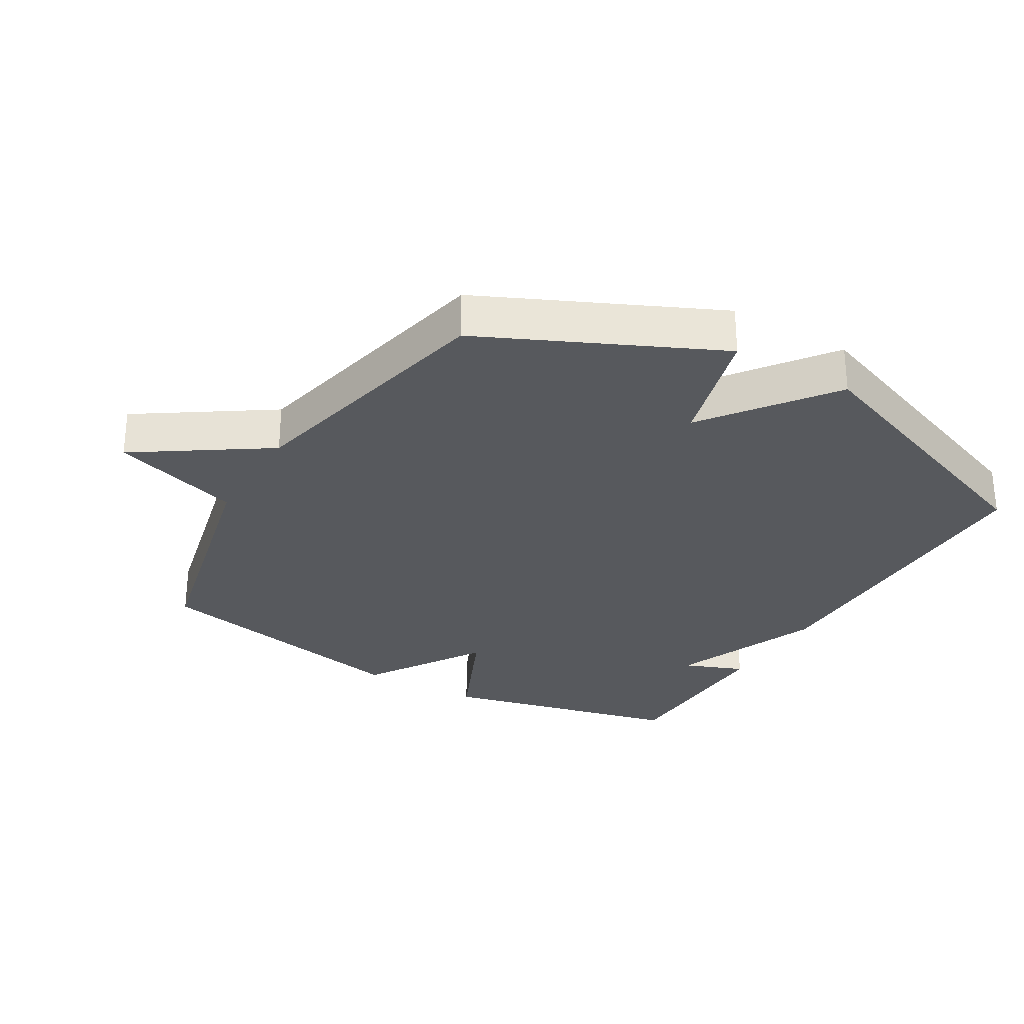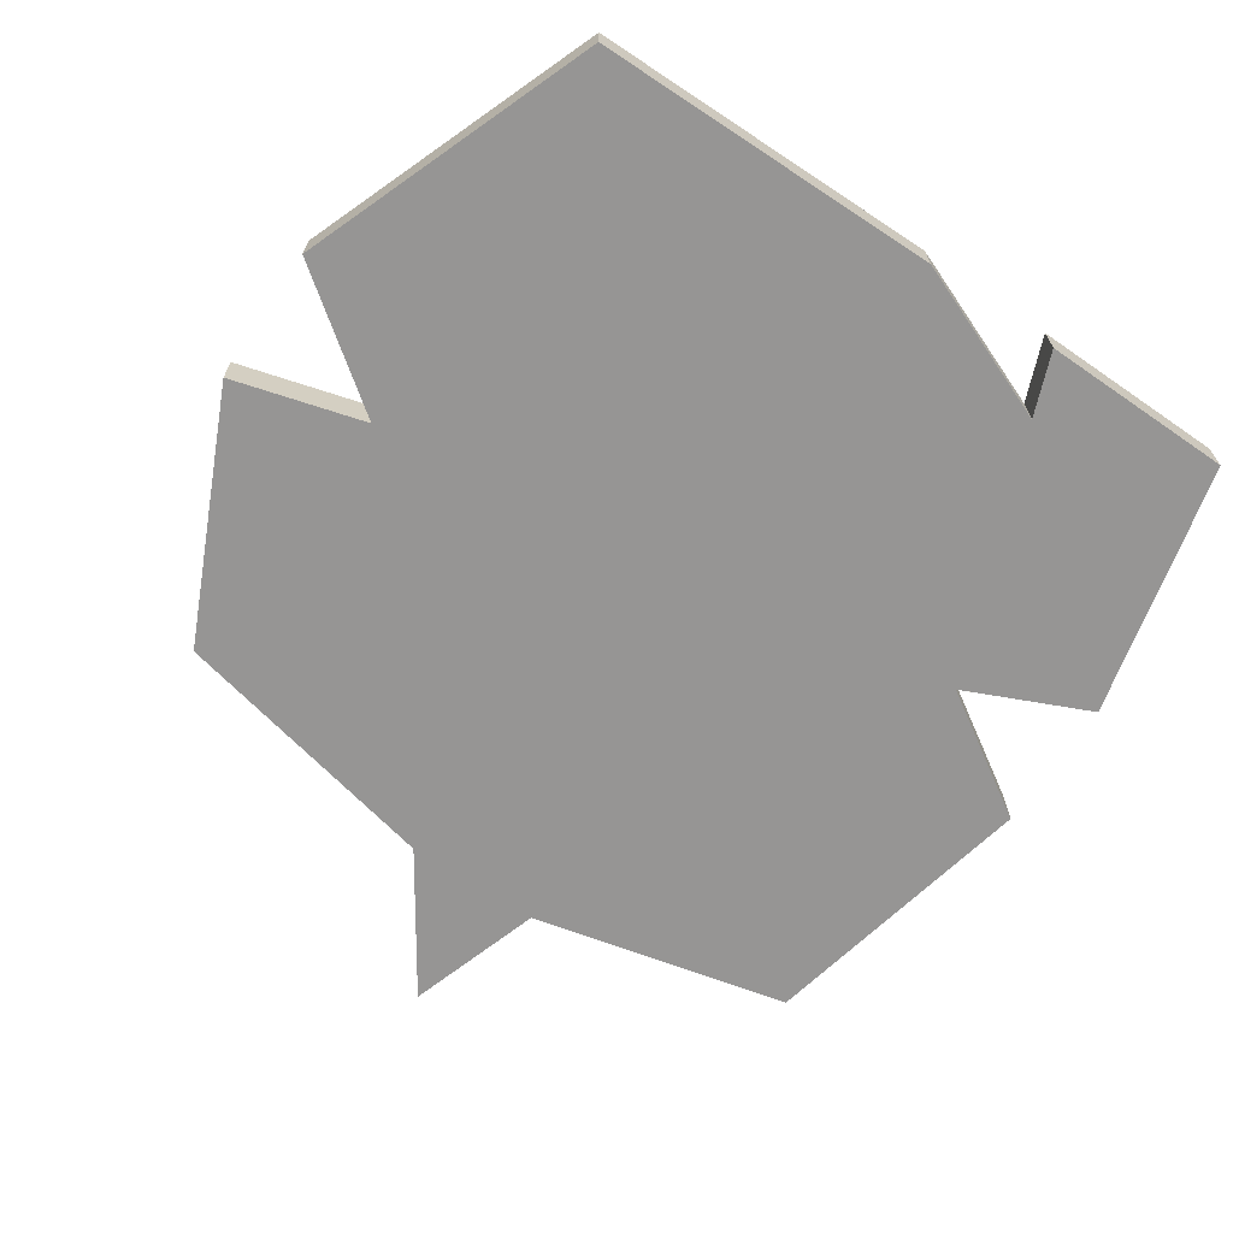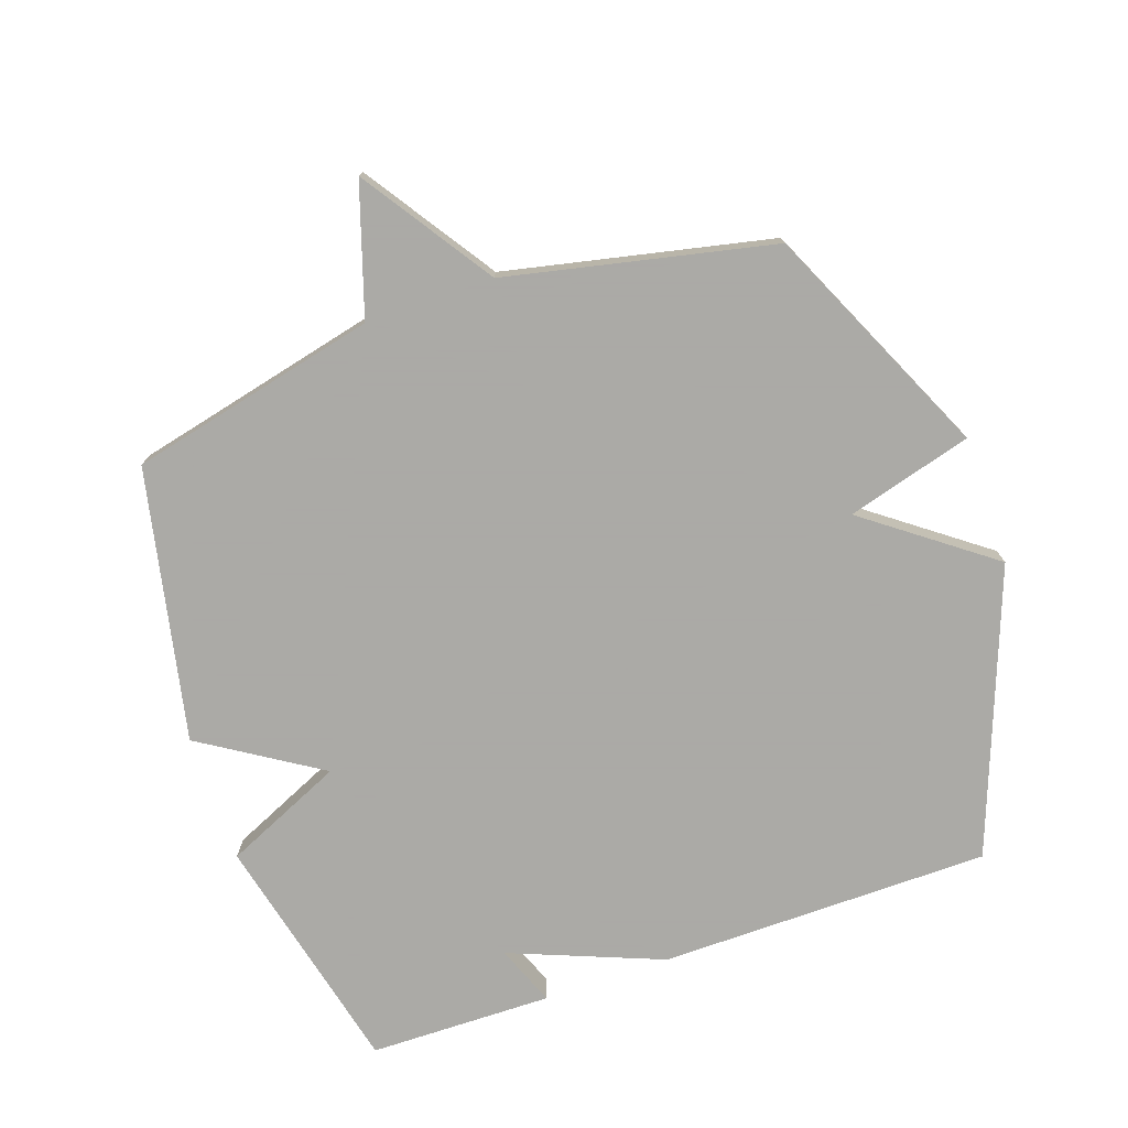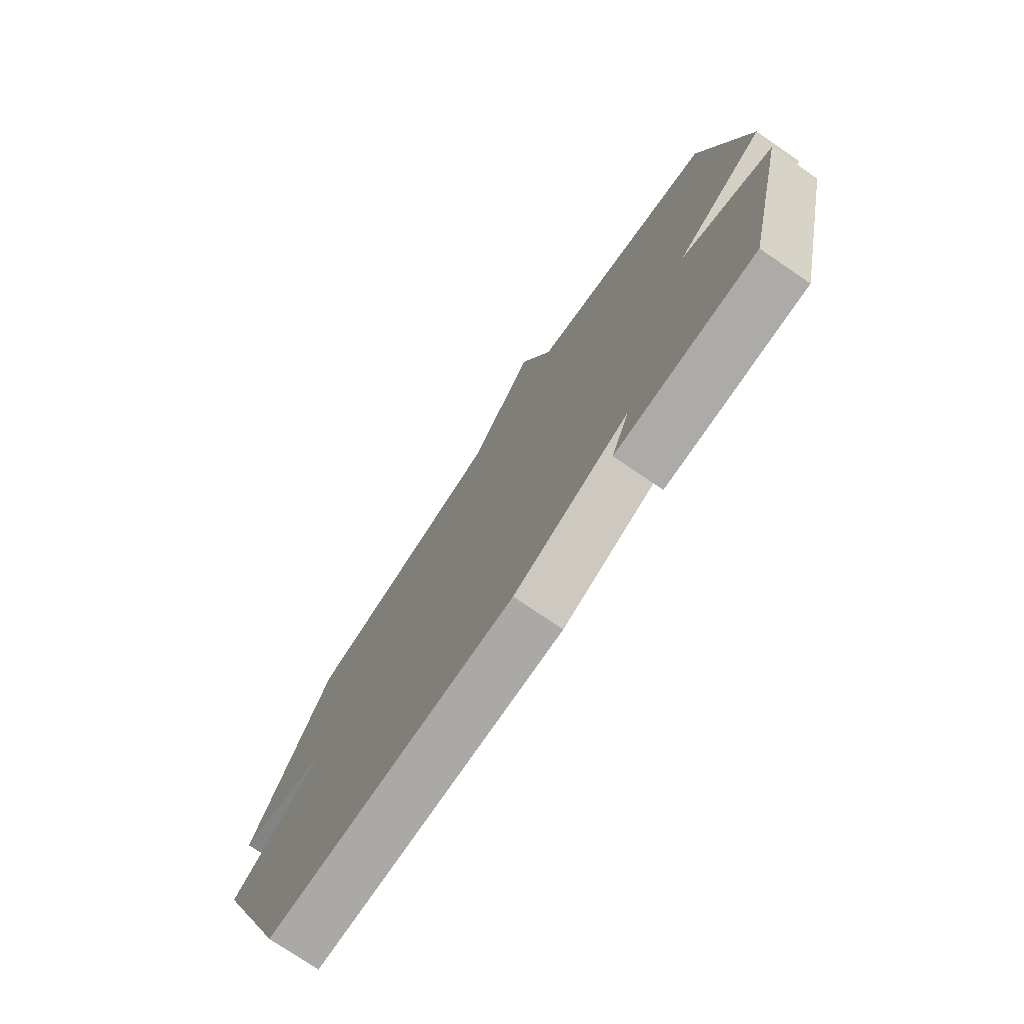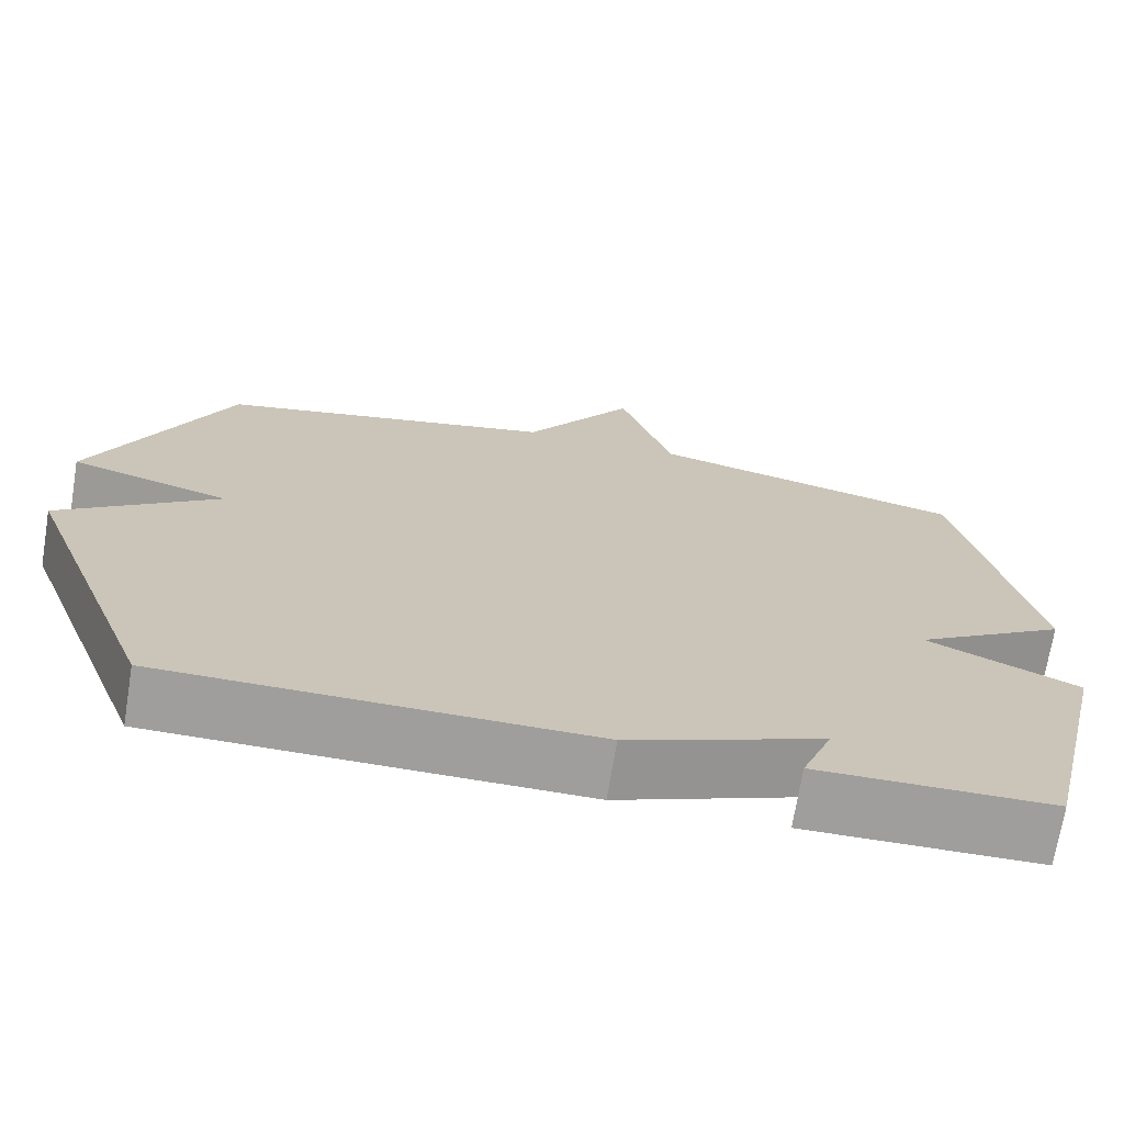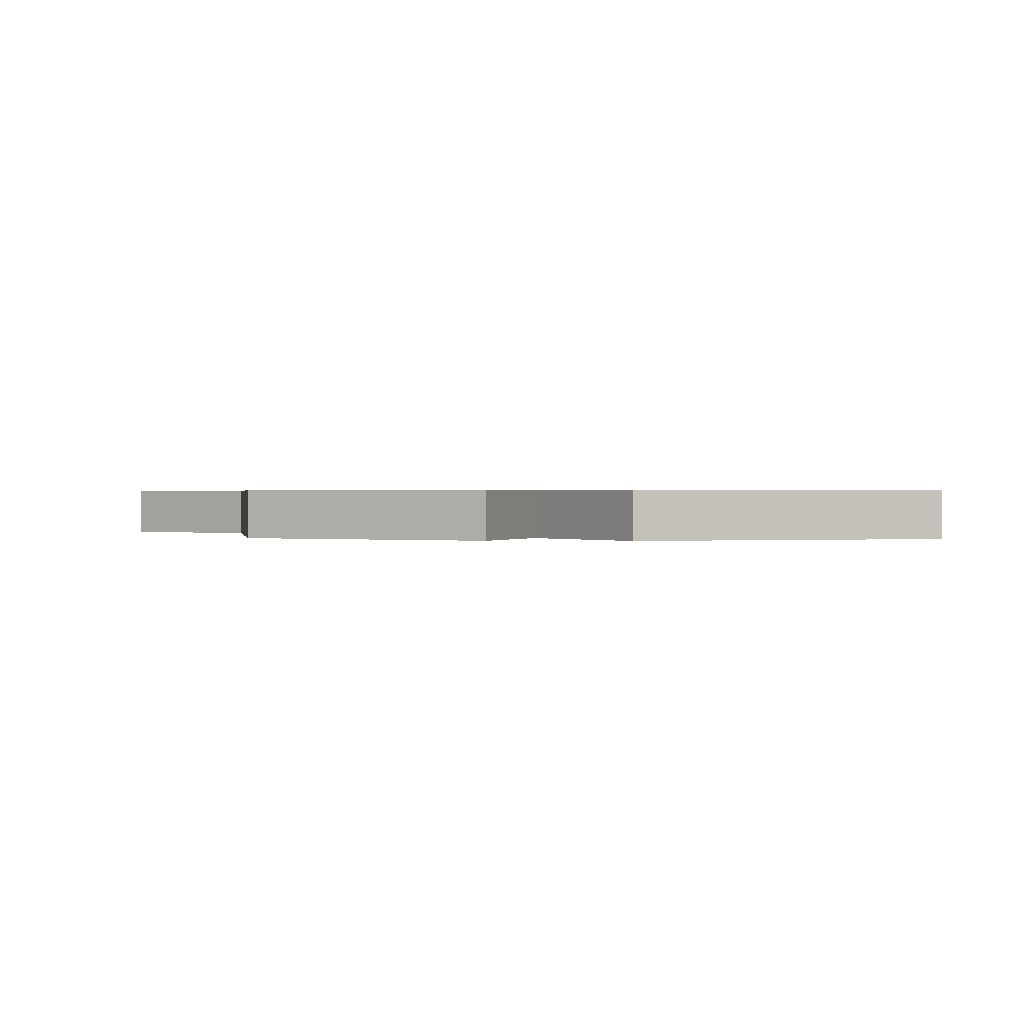
<metadata>
{"format":"obj","ext":"obj","renderer":"f3d","projection":"perspective","resolution":1024,"background":"white","views":[{"elev":-29.0,"azim":59.5,"up":"+Y"},{"elev":-67.5,"azim":146.0,"up":"+Y"},{"elev":-75.7,"azim":19.1,"up":"+Y"},{"elev":-75.8,"azim":-124.3,"up":"+Z"},{"elev":-70.9,"azim":170.7,"up":"+Z"},{"elev":0.4,"azim":93.7,"up":"+Y"}]}
</metadata>
<code>
v -0.5 0.07 -0.5
v -0.589 0.07 -0.123
v -0.404 0.07 -0.04
v -0.589 0.07 0.077
v -0.5 0.07 0.5
v -0.114 0.07 0.59
v -0.049 0.07 0.792
v 0.086 0.07 0.59
v 0.5 0.07 0.5
v 0.666 0.07 0.139
v 0.471 0.07 0.084
v 0.666 0.07 -0.061
v 0.5 0.07 -0.5
v -0.015 0.07 -0.504
v -0.252 0.07 -0.41
v -0.215 0.07 -0.504
v -0.5 0 -0.5
v -0.589 0 -0.123
v -0.404 0 -0.04
v -0.589 0 0.077
v -0.5 0 0.5
v -0.114 0 0.59
v -0.049 0 0.792
v 0.086 0 0.59
v 0.5 0 0.5
v 0.666 0 0.139
v 0.471 0 0.084
v 0.666 0 -0.061
v 0.5 0 -0.5
v -0.015 0 -0.504
v -0.252 0 -0.41
v -0.215 0 -0.504
f 1 2 3
f 16 1 3
f 15 16 3
f 14 15 3
f 13 14 3
f 12 13 3
f 11 12 3
f 4 5 6
f 3 4 6
f 11 3 6
f 10 11 6
f 9 10 6
f 8 9 6
f 6 7 8
f 19 18 17
f 19 17 32
f 19 32 31
f 19 31 30
f 19 30 29
f 19 29 28
f 19 28 27
f 22 21 20
f 22 20 19
f 22 19 27
f 22 27 26
f 22 26 25
f 22 25 24
f 24 23 22
f 1 17 18 2
f 2 18 19 3
f 3 19 20 4
f 4 20 21 5
f 5 21 22 6
f 6 22 23 7
f 7 23 24 8
f 8 24 25 9
f 9 25 26 10
f 10 26 27 11
f 11 27 28 12
f 12 28 29 13
f 13 29 30 14
f 14 30 31 15
f 15 31 32 16
f 16 32 17 1

</code>
